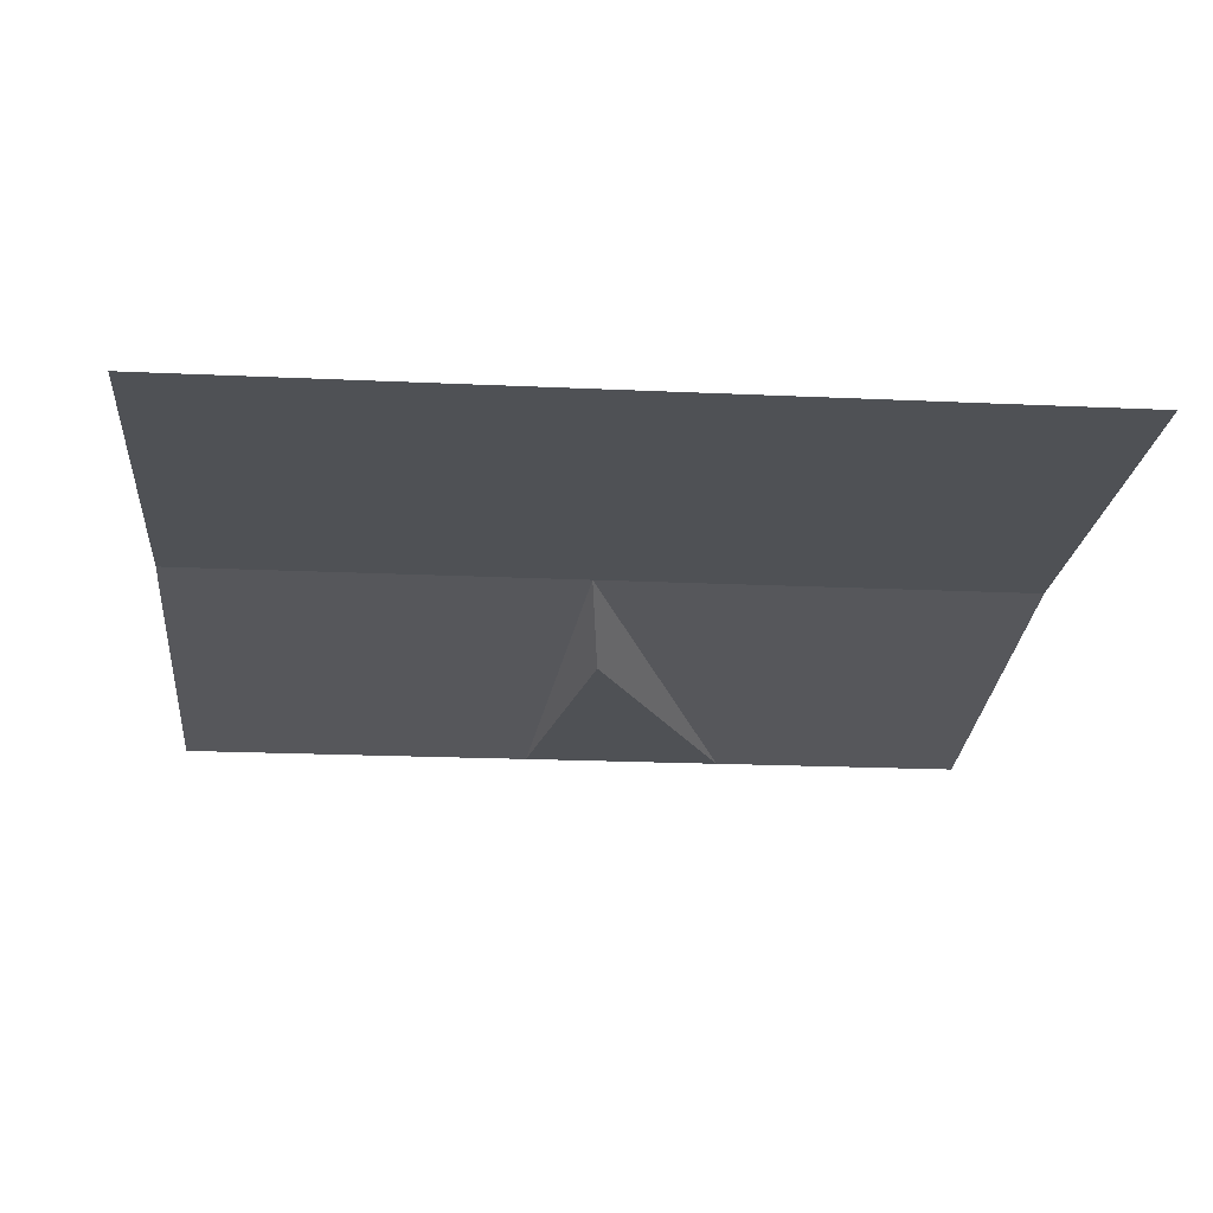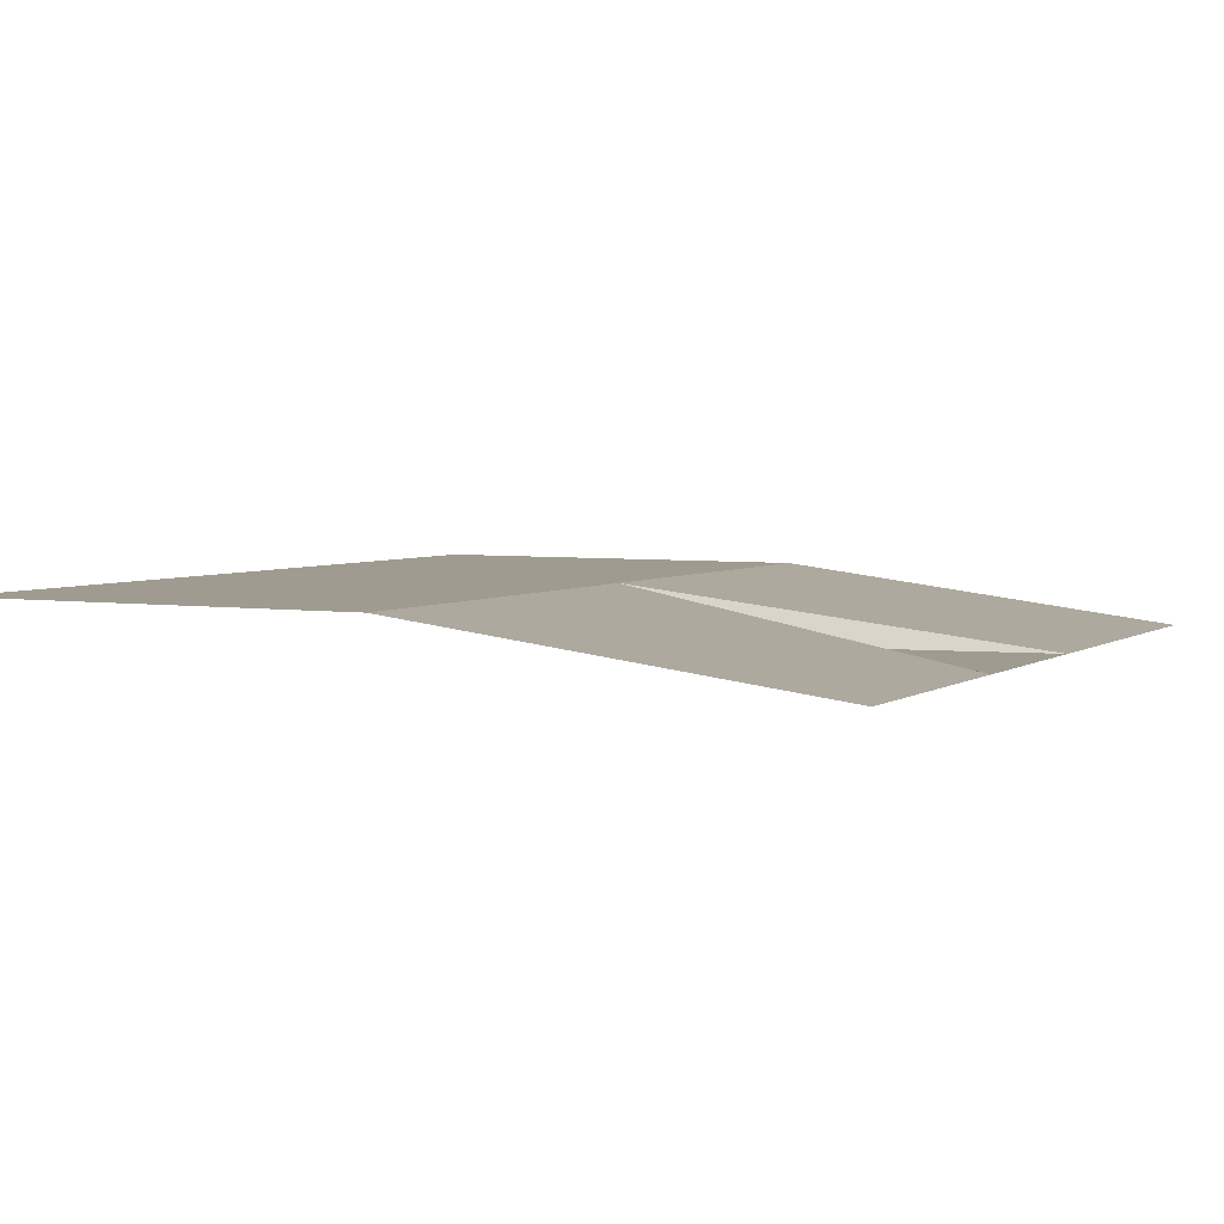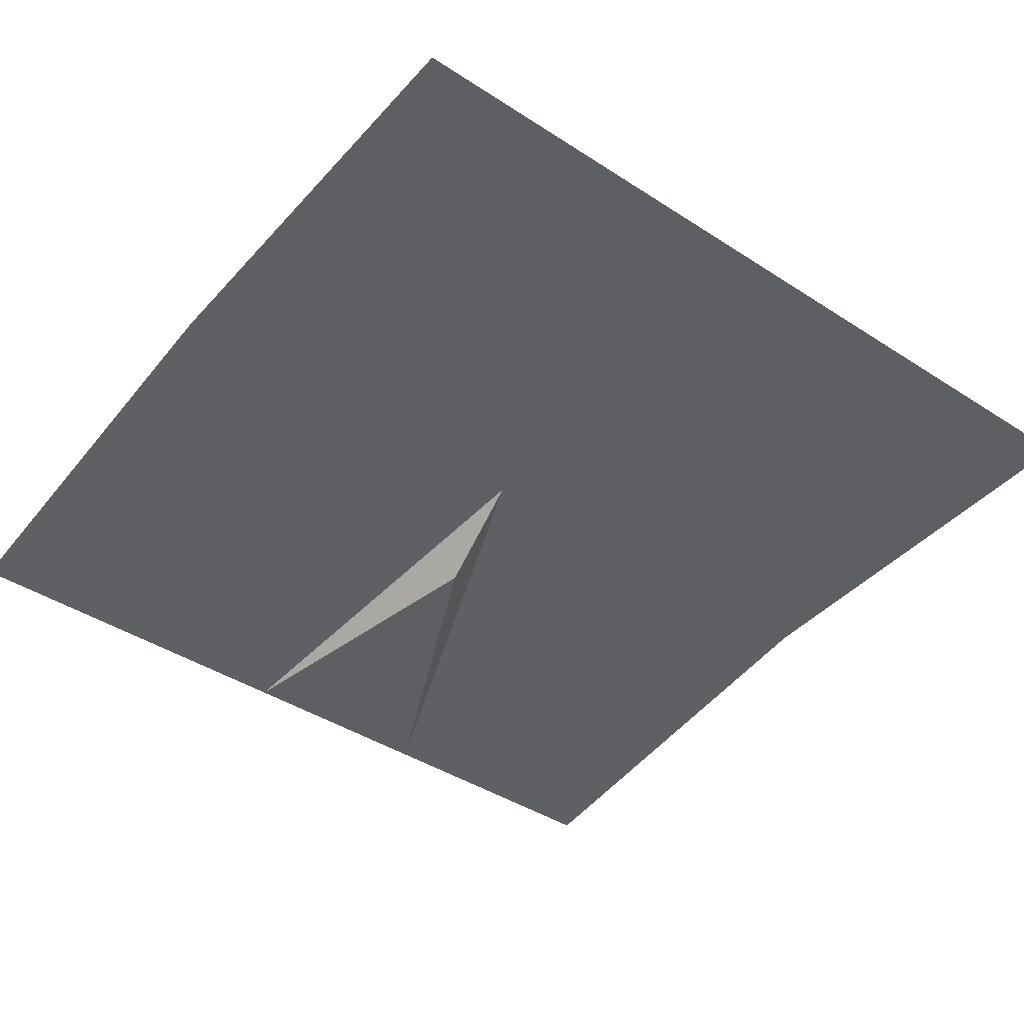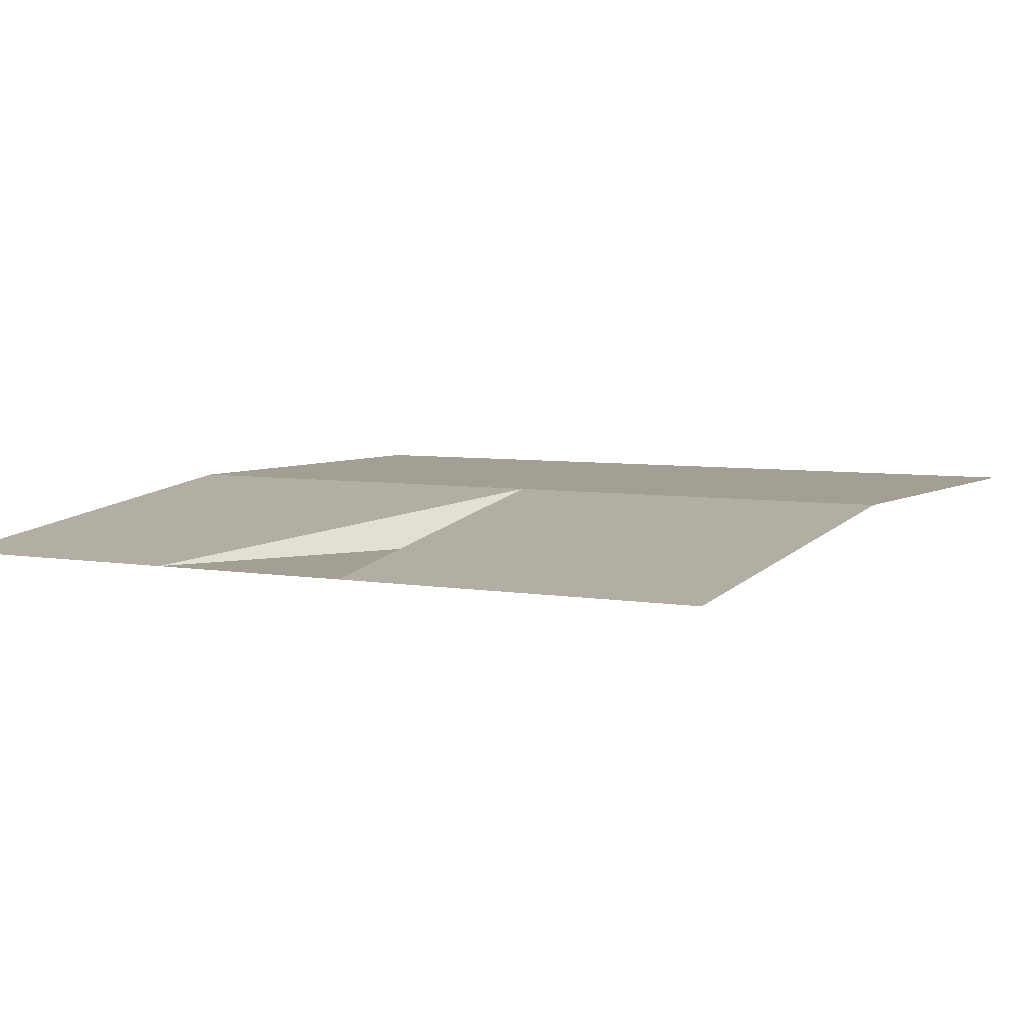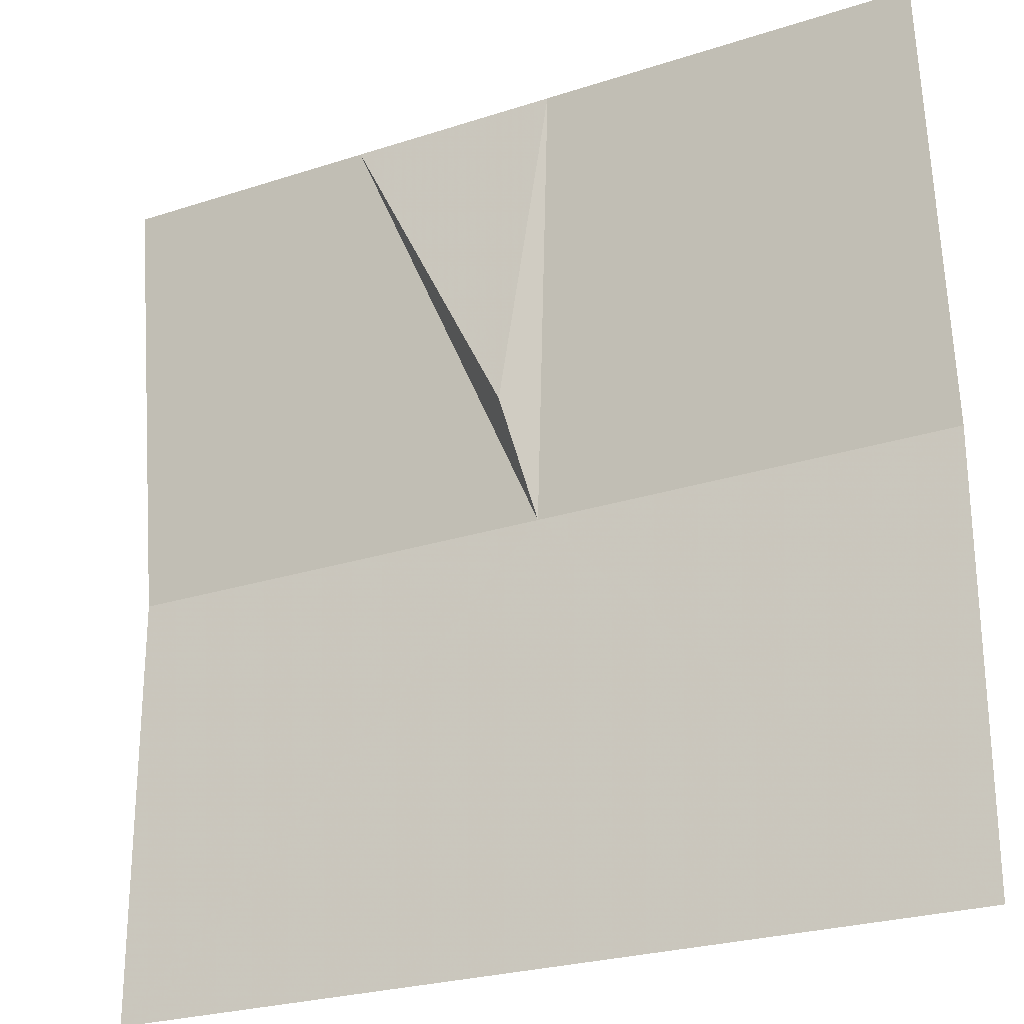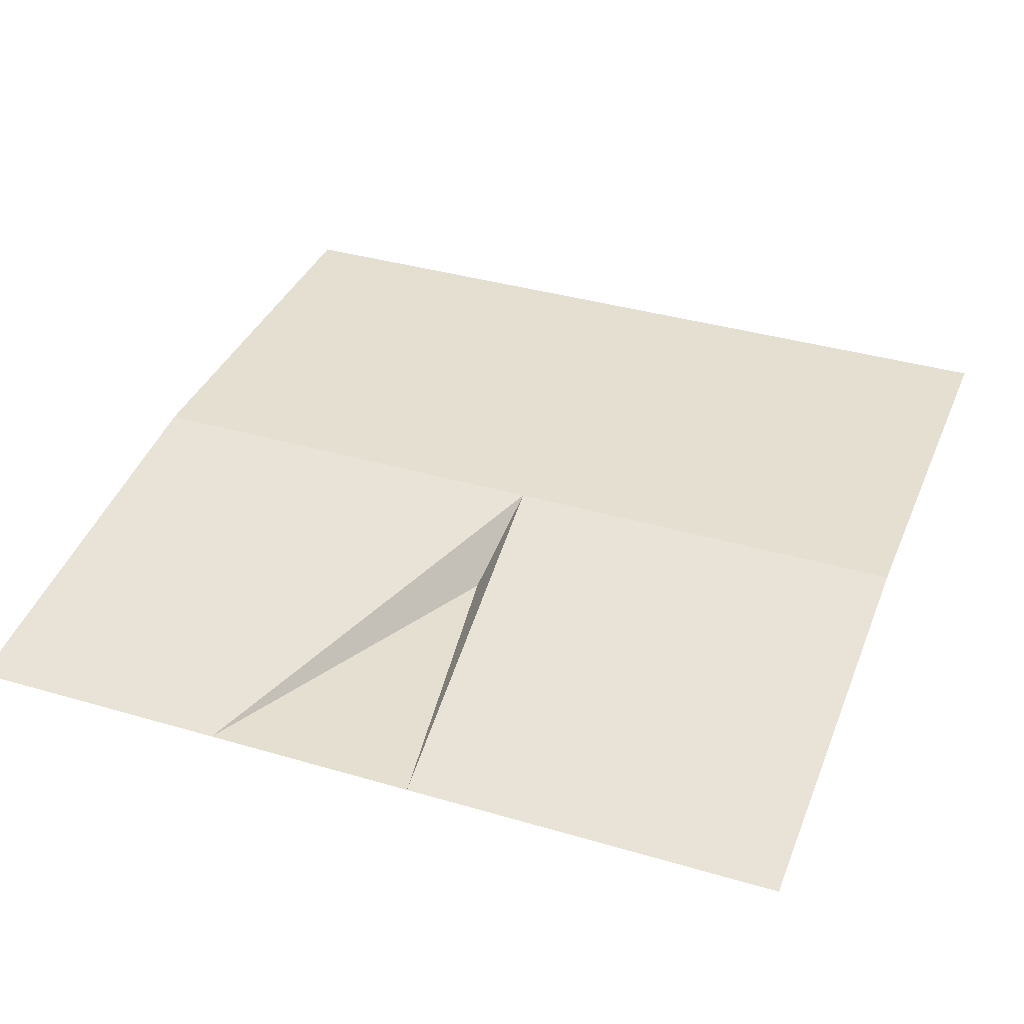
<metadata>
{"format":"obj","ext":"obj","renderer":"f3d","projection":"perspective","resolution":1024,"background":"white","views":[{"elev":-20.1,"azim":175.1,"up":"+Y"},{"elev":4.1,"azim":-62.9,"up":"+Y"},{"elev":-41.8,"azim":142.0,"up":"+Y"},{"elev":5.3,"azim":29.5,"up":"+Y"},{"elev":-25.4,"azim":27.7,"up":"+Z"},{"elev":36.7,"azim":20.9,"up":"+Y"}]}
</metadata>
<code>
o ground_decor/3842
v -64 0 64
v -64 8 0
v -24 0 64
v 2 8 0
v 0 0 16
v 8 0 64
v 64 8 0
v 64 0 64
v -64 8 -64
v 64 8 -64
f 1 2 3
f 3 2 4
f 3 4 5
f 3 5 6
f 6 5 4
f 6 4 7
f 6 7 8
f 4 2 9
f 4 9 10
f 4 10 7

</code>
